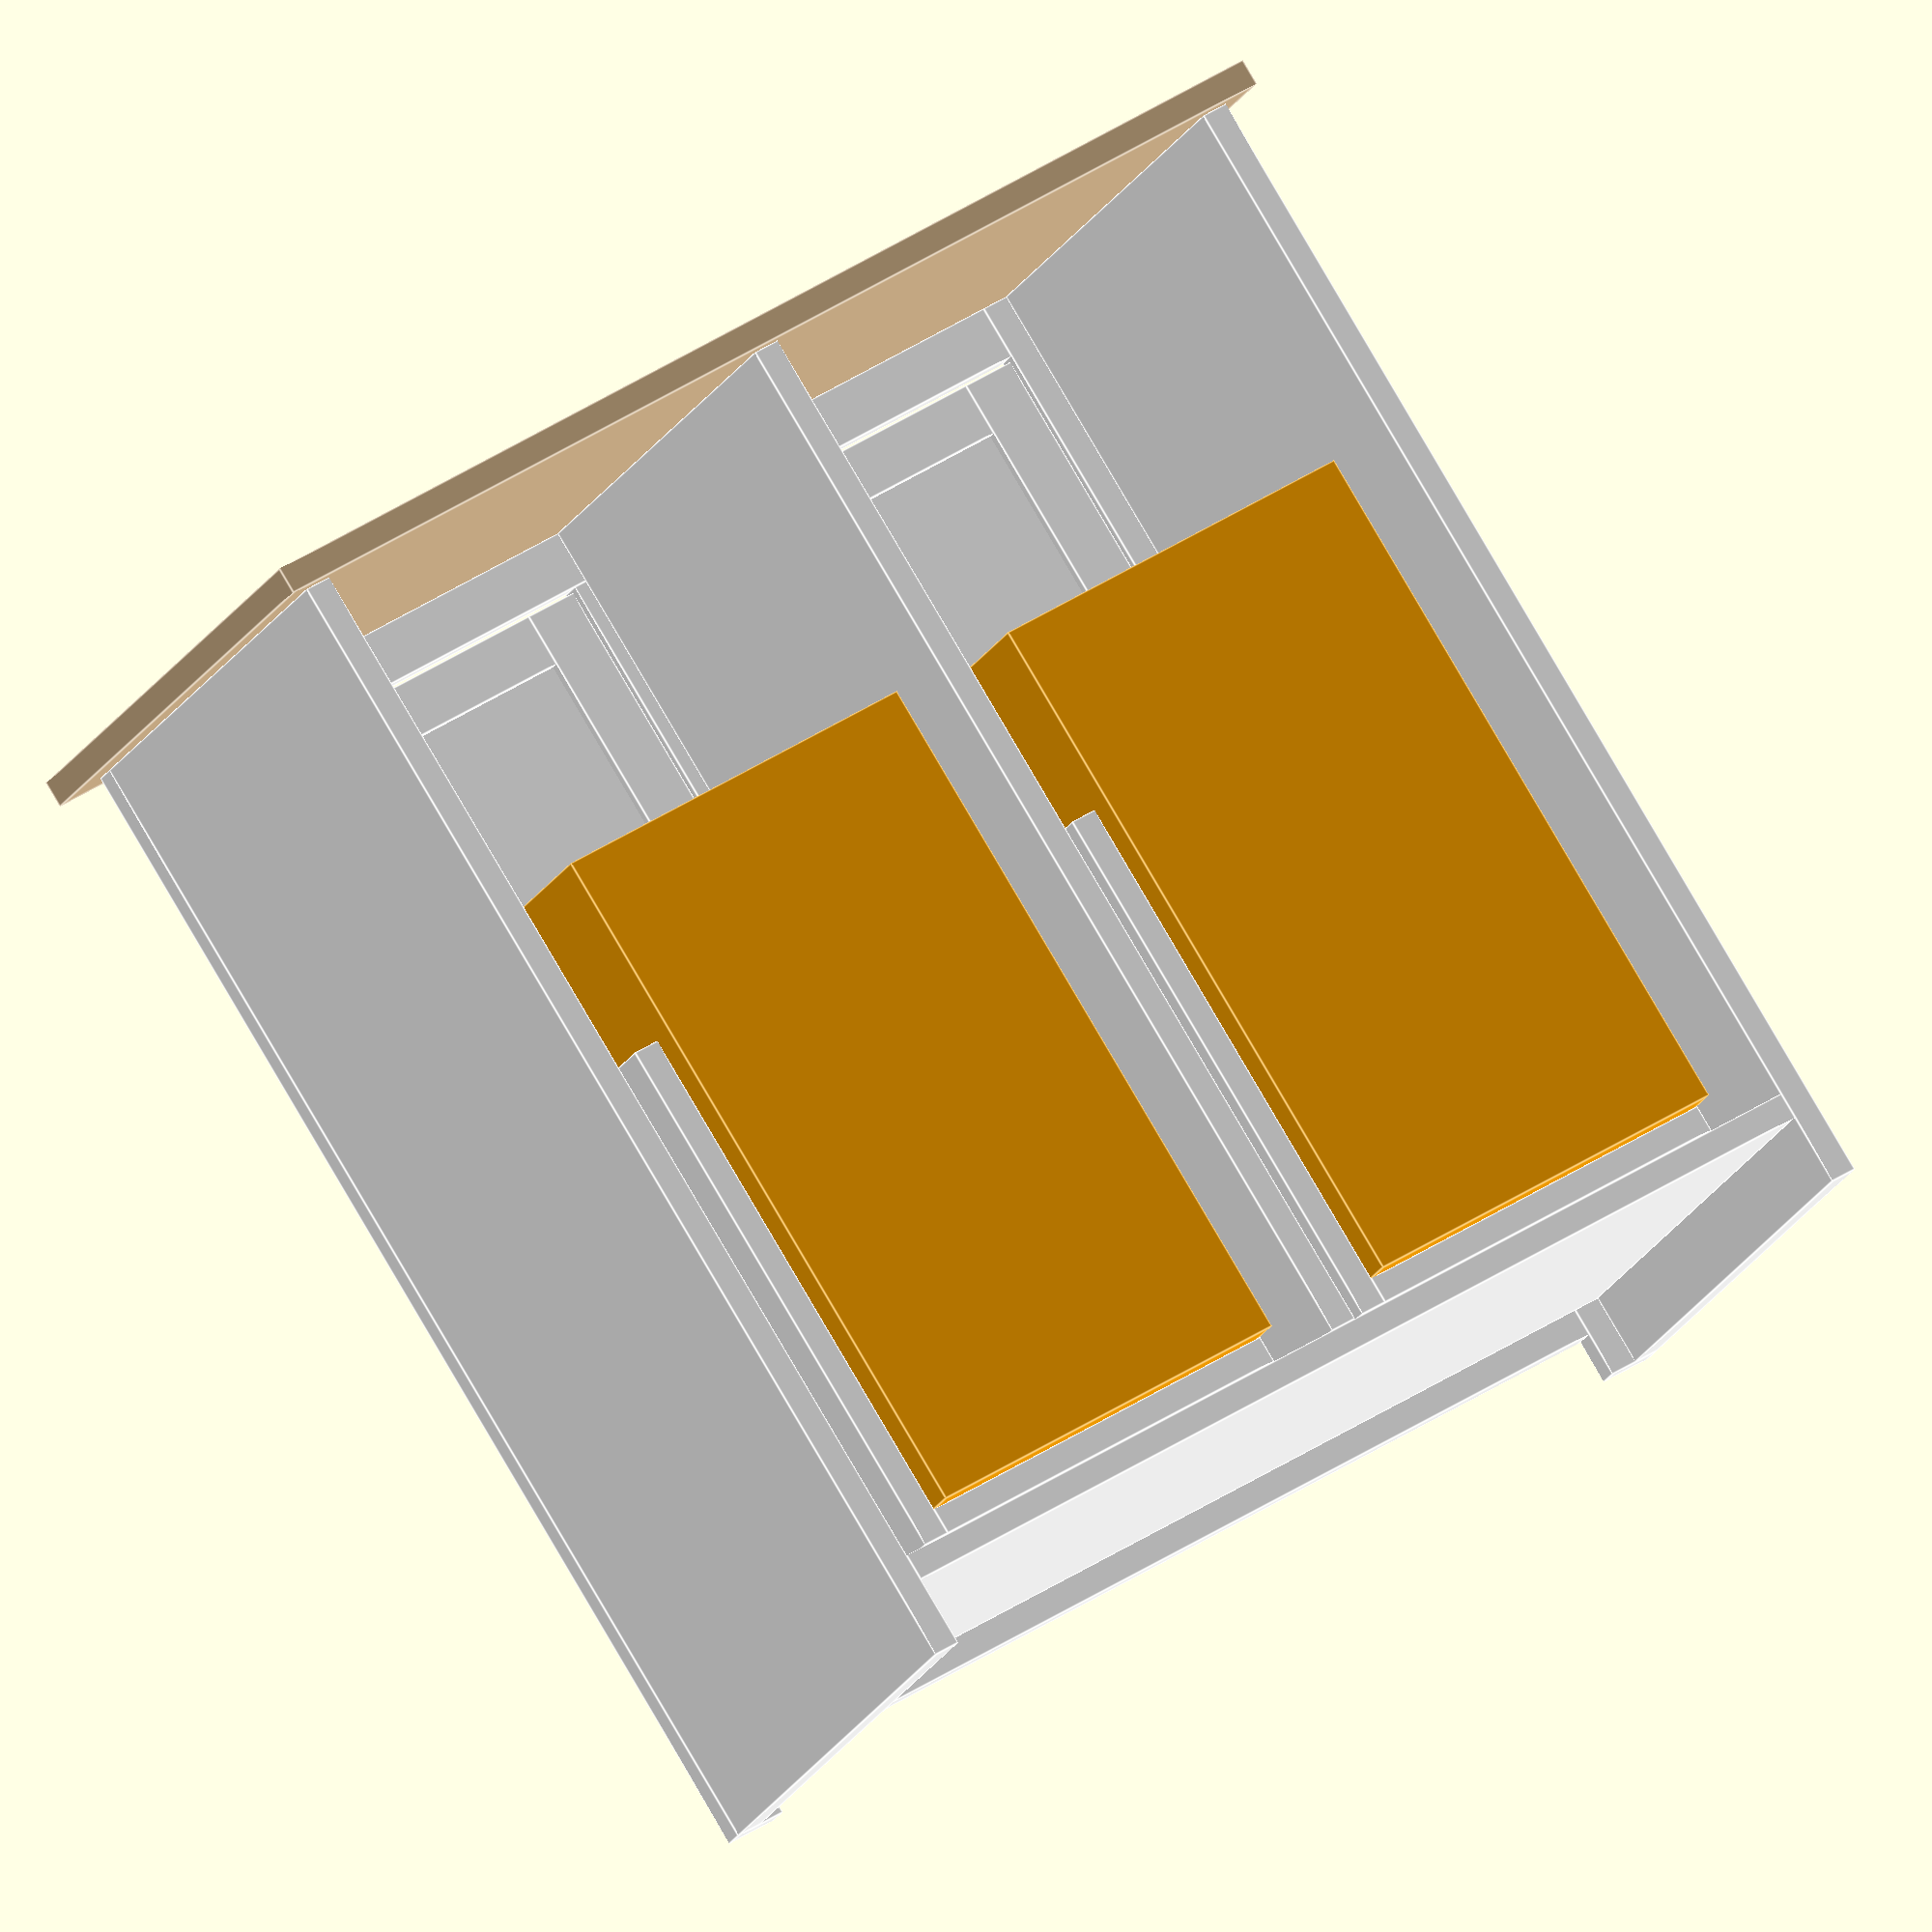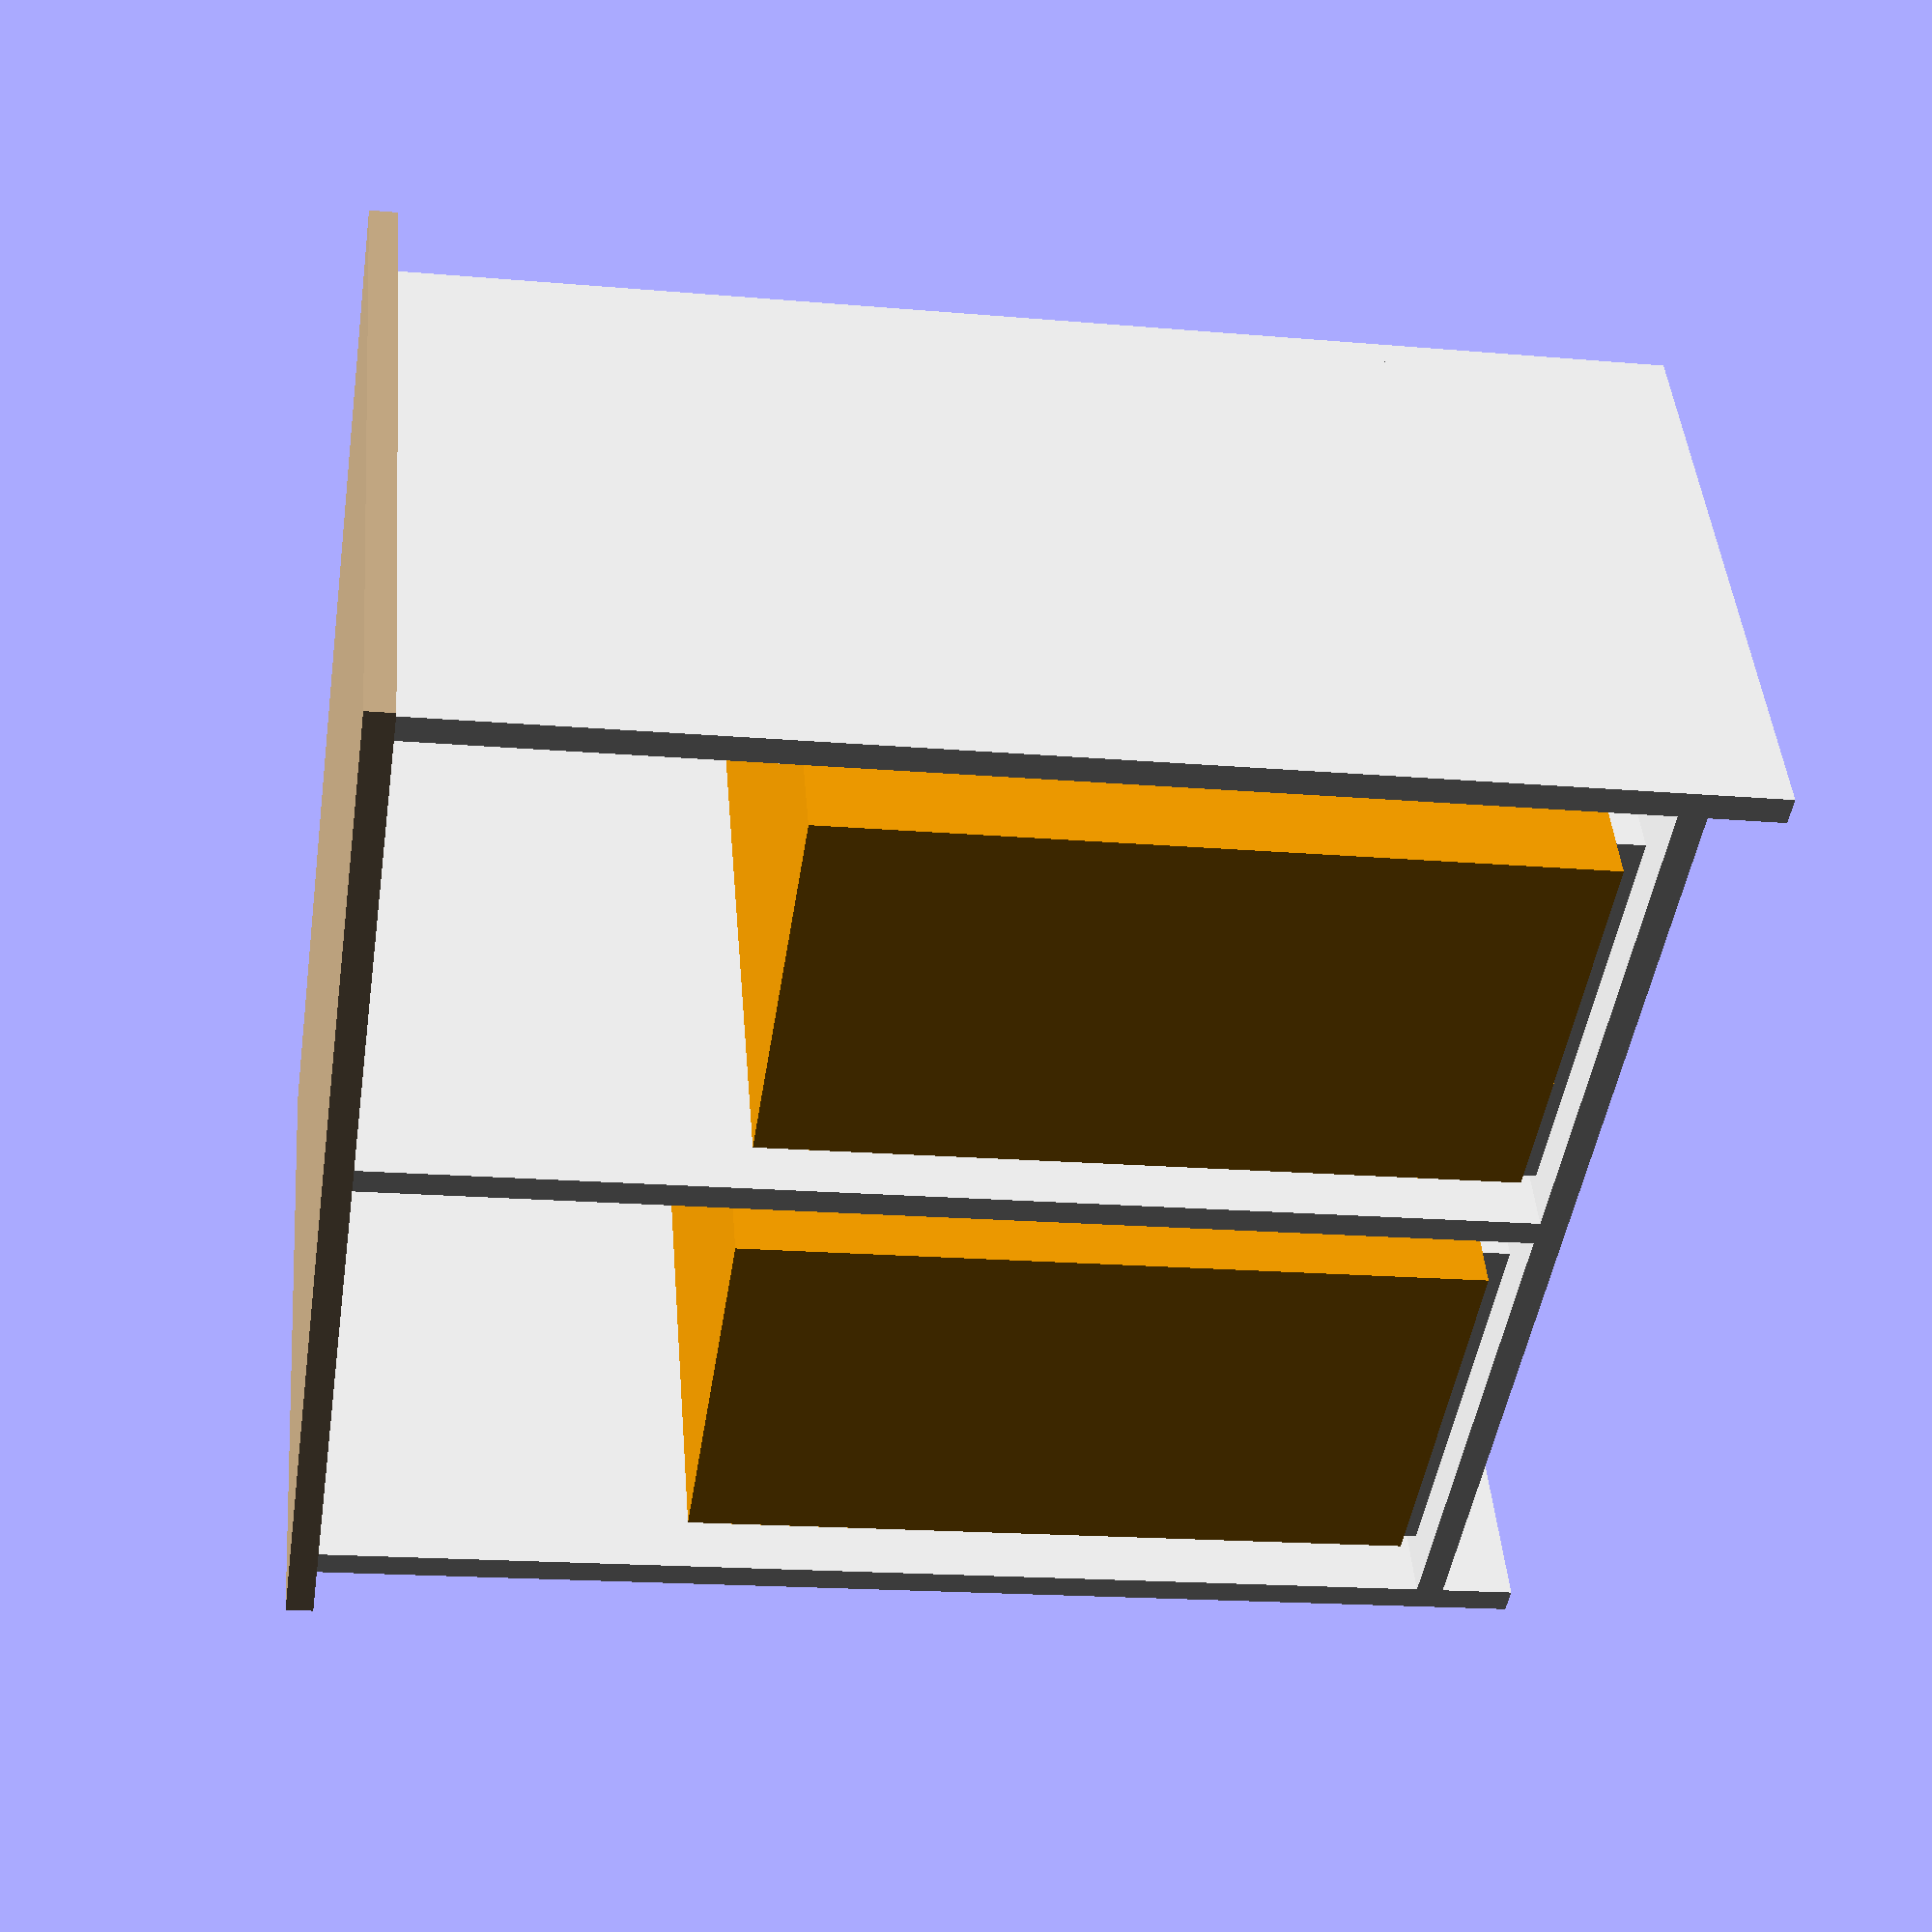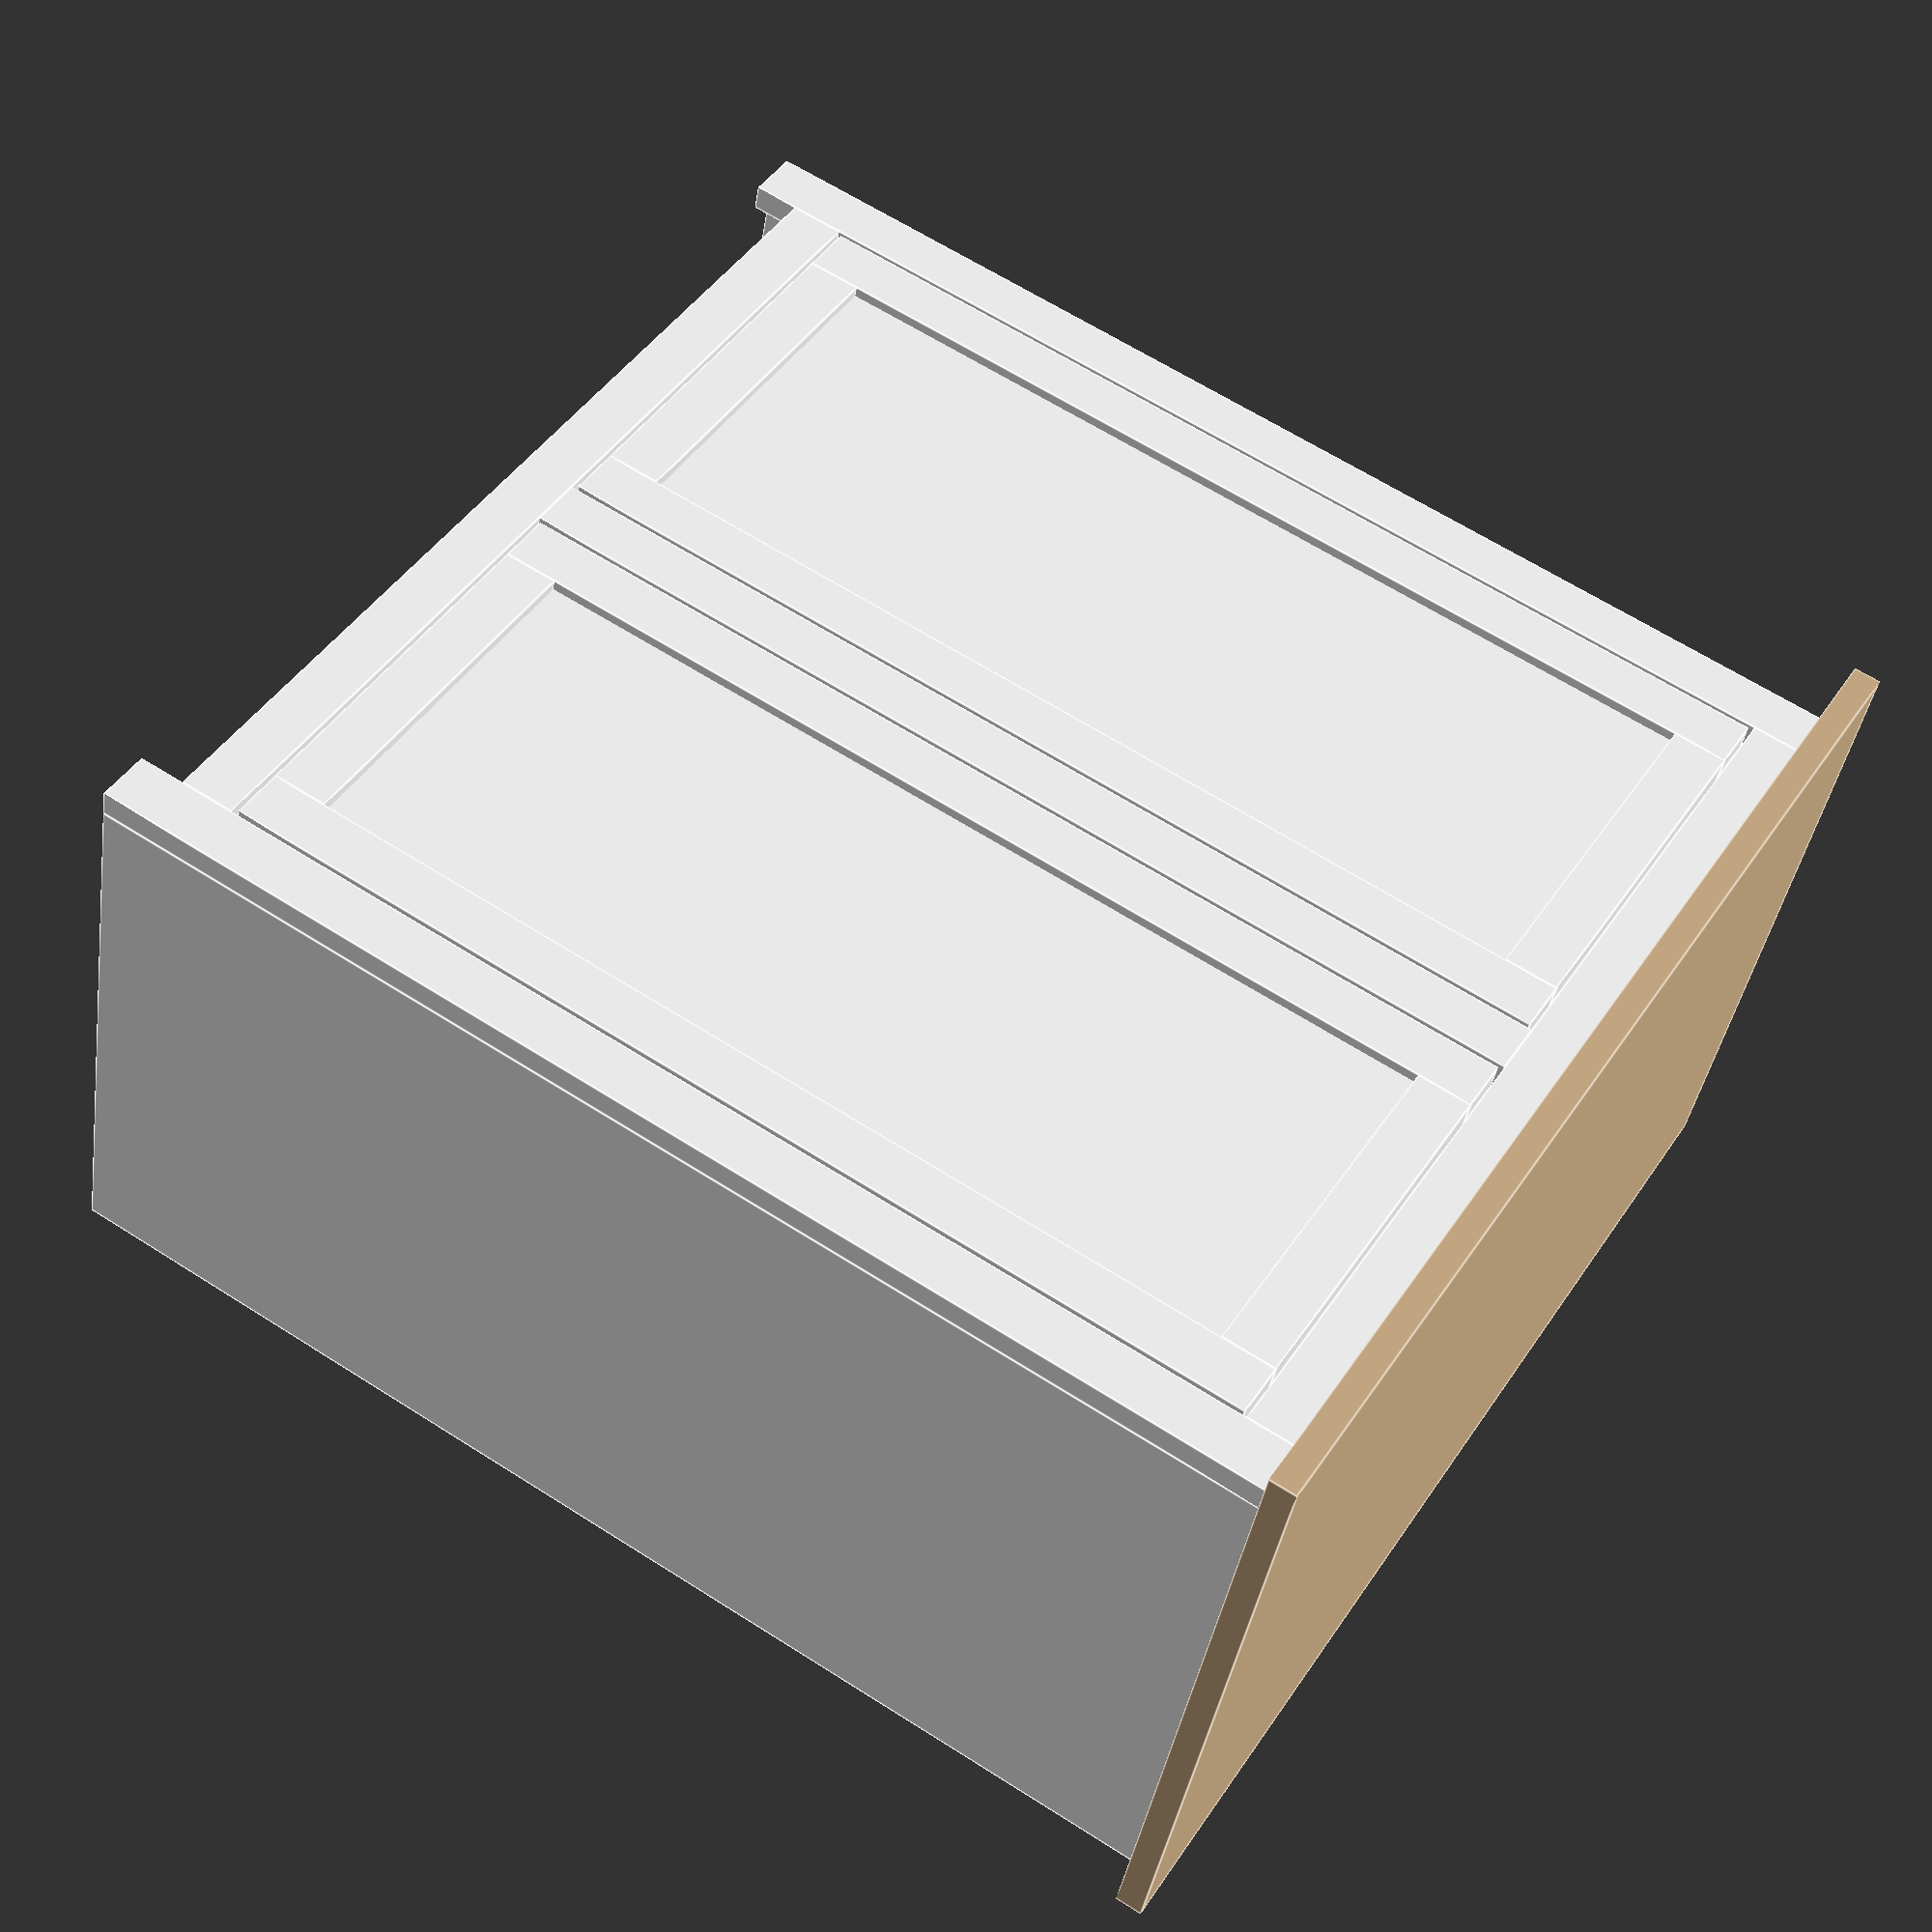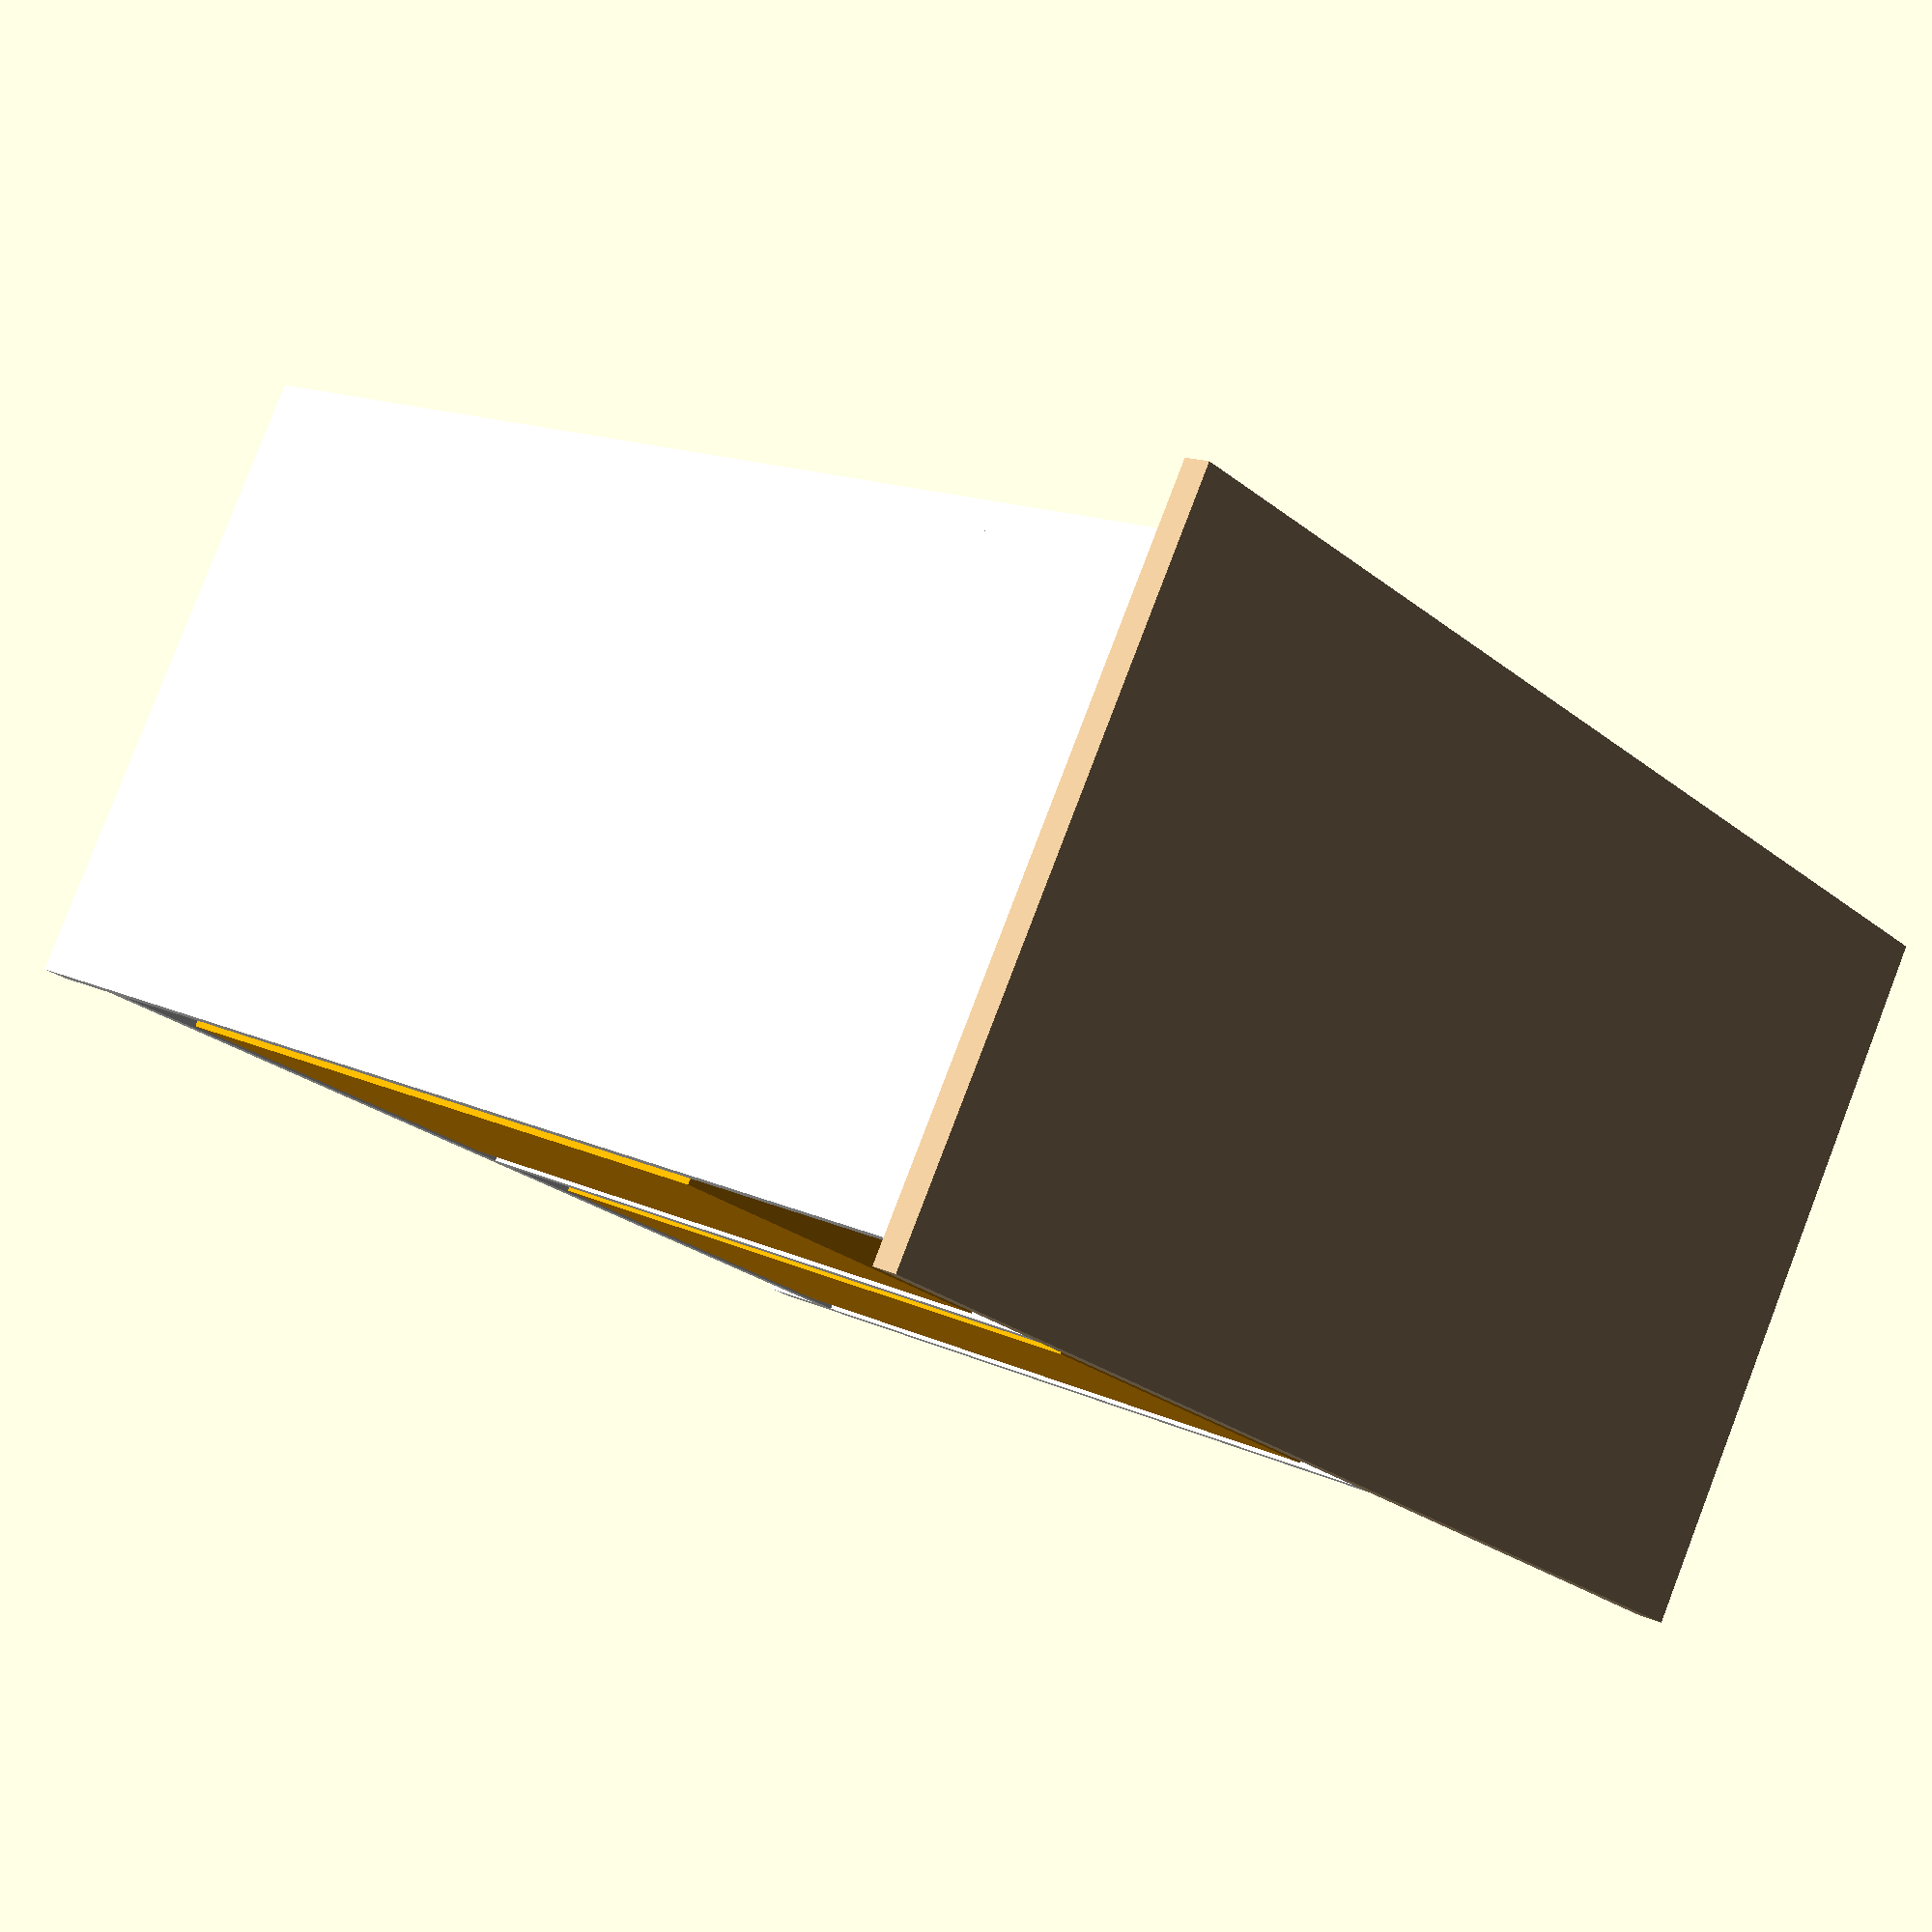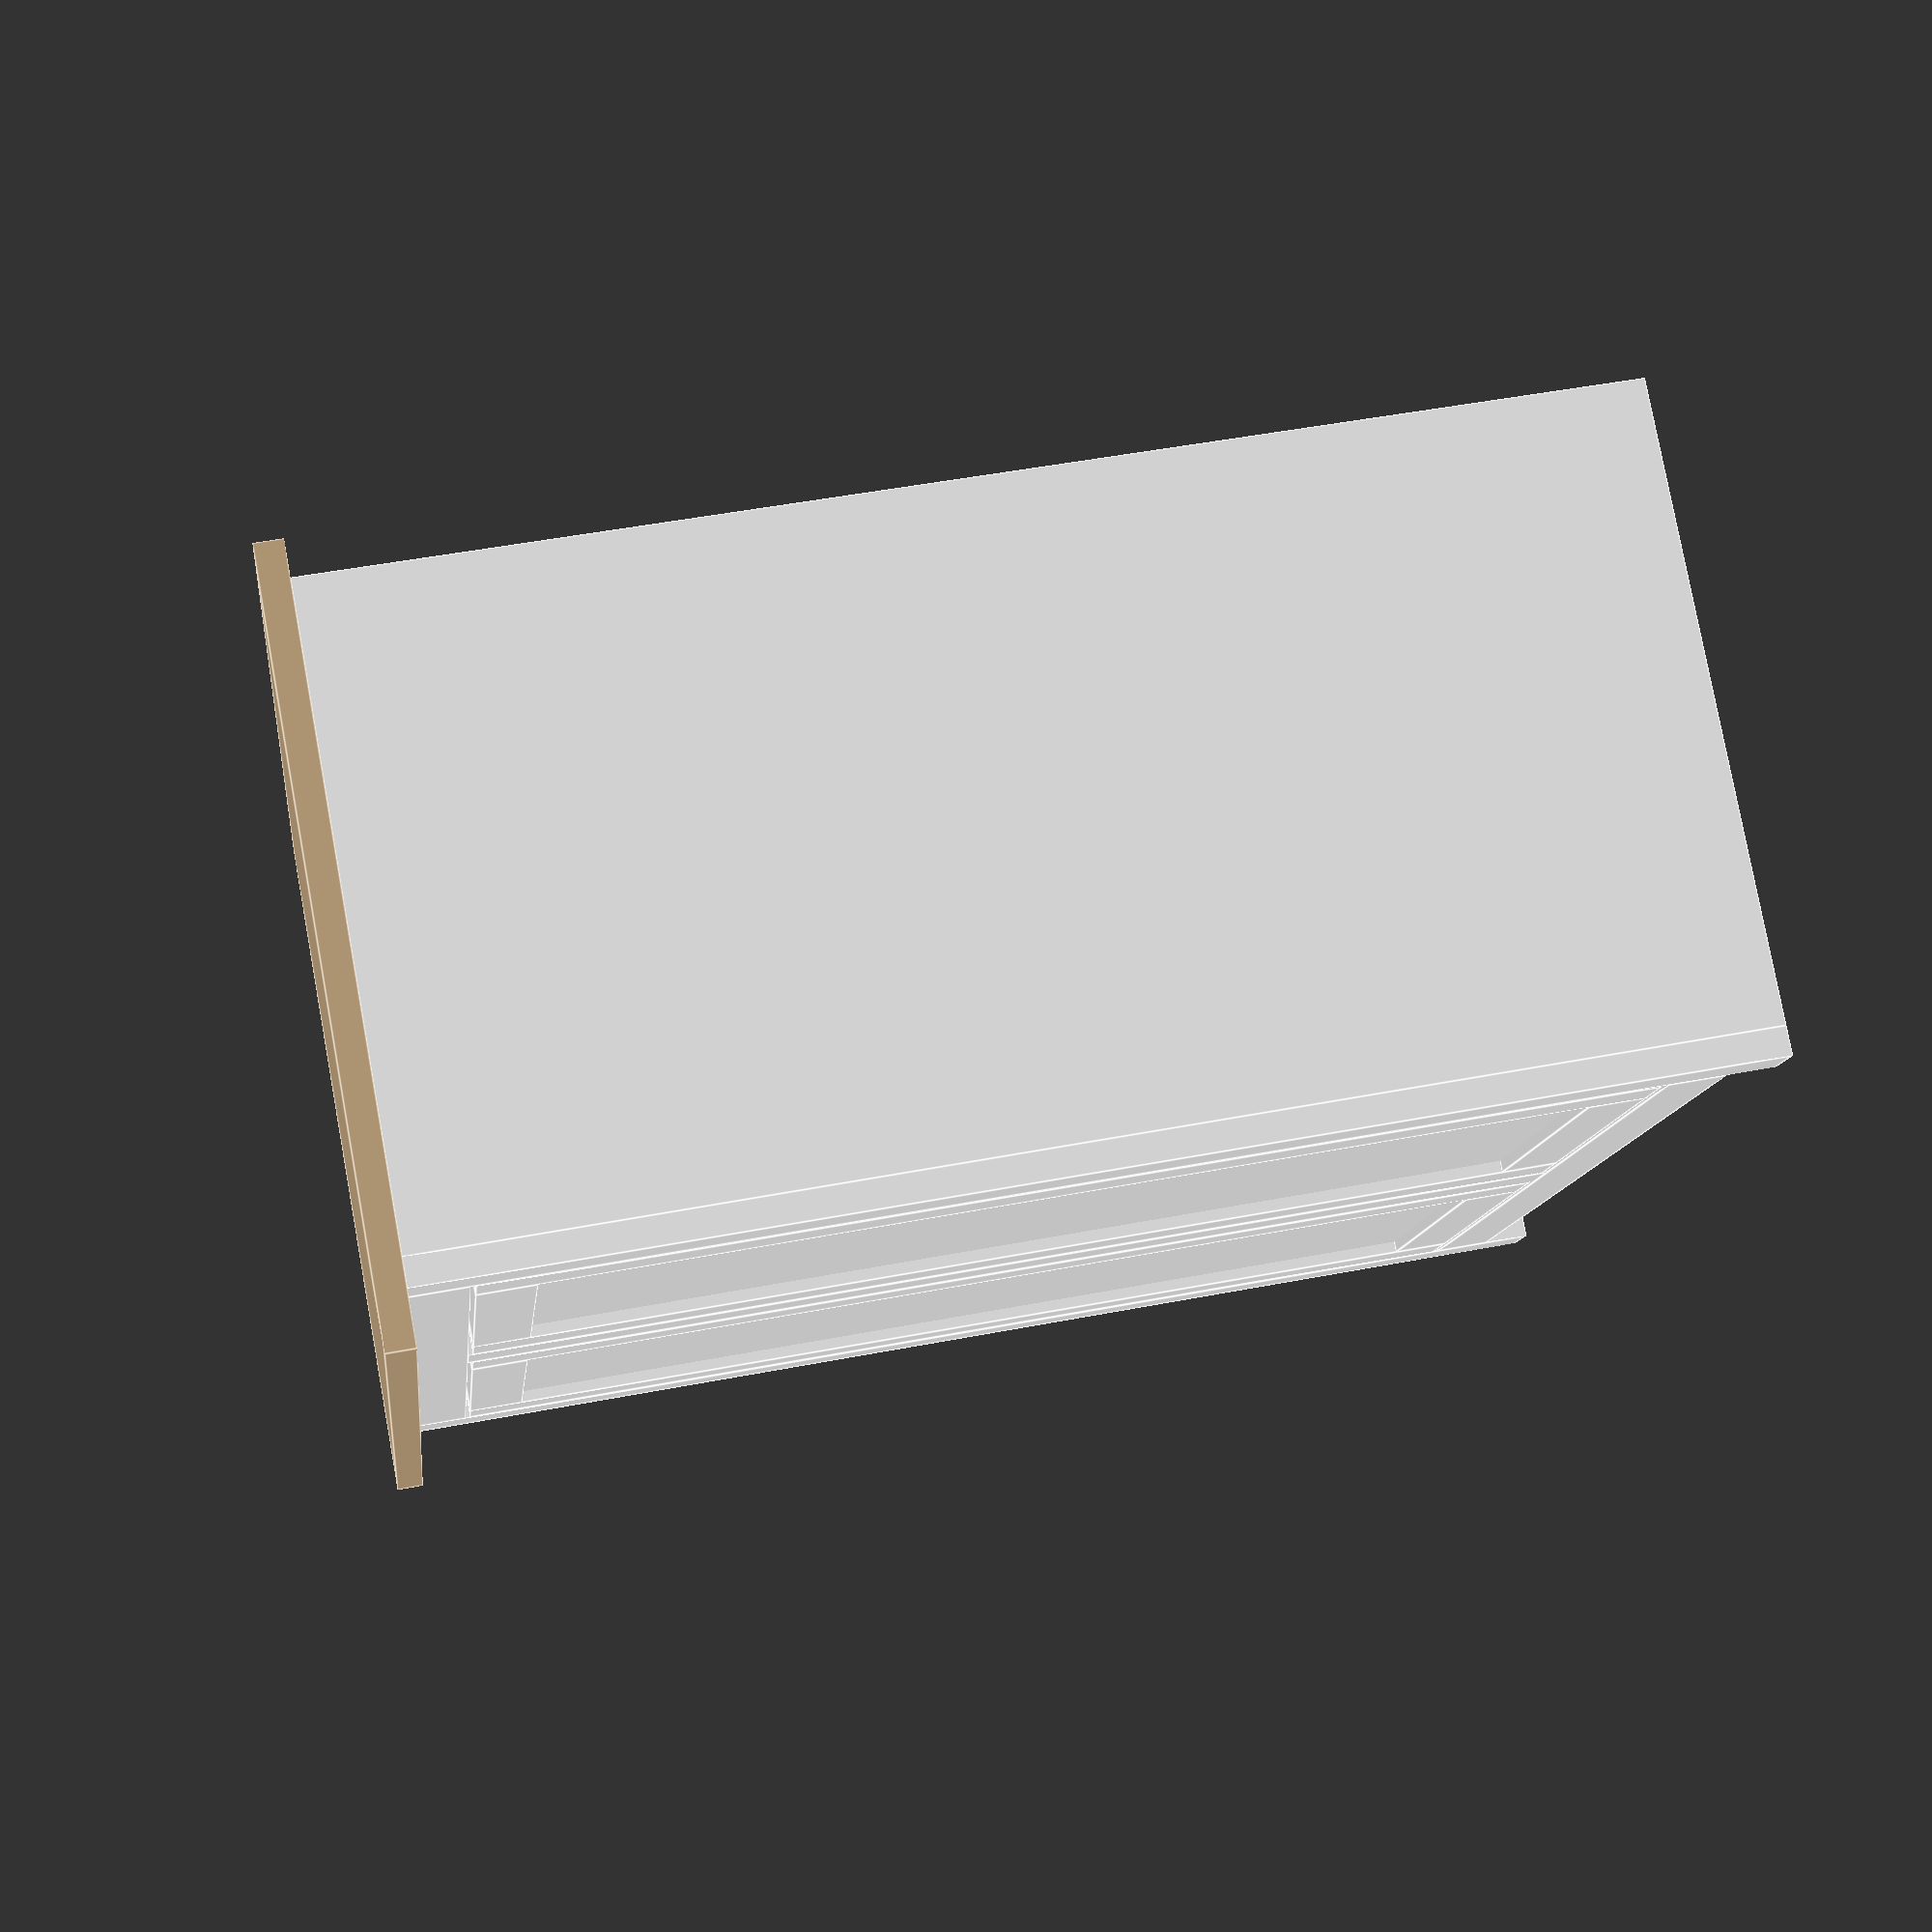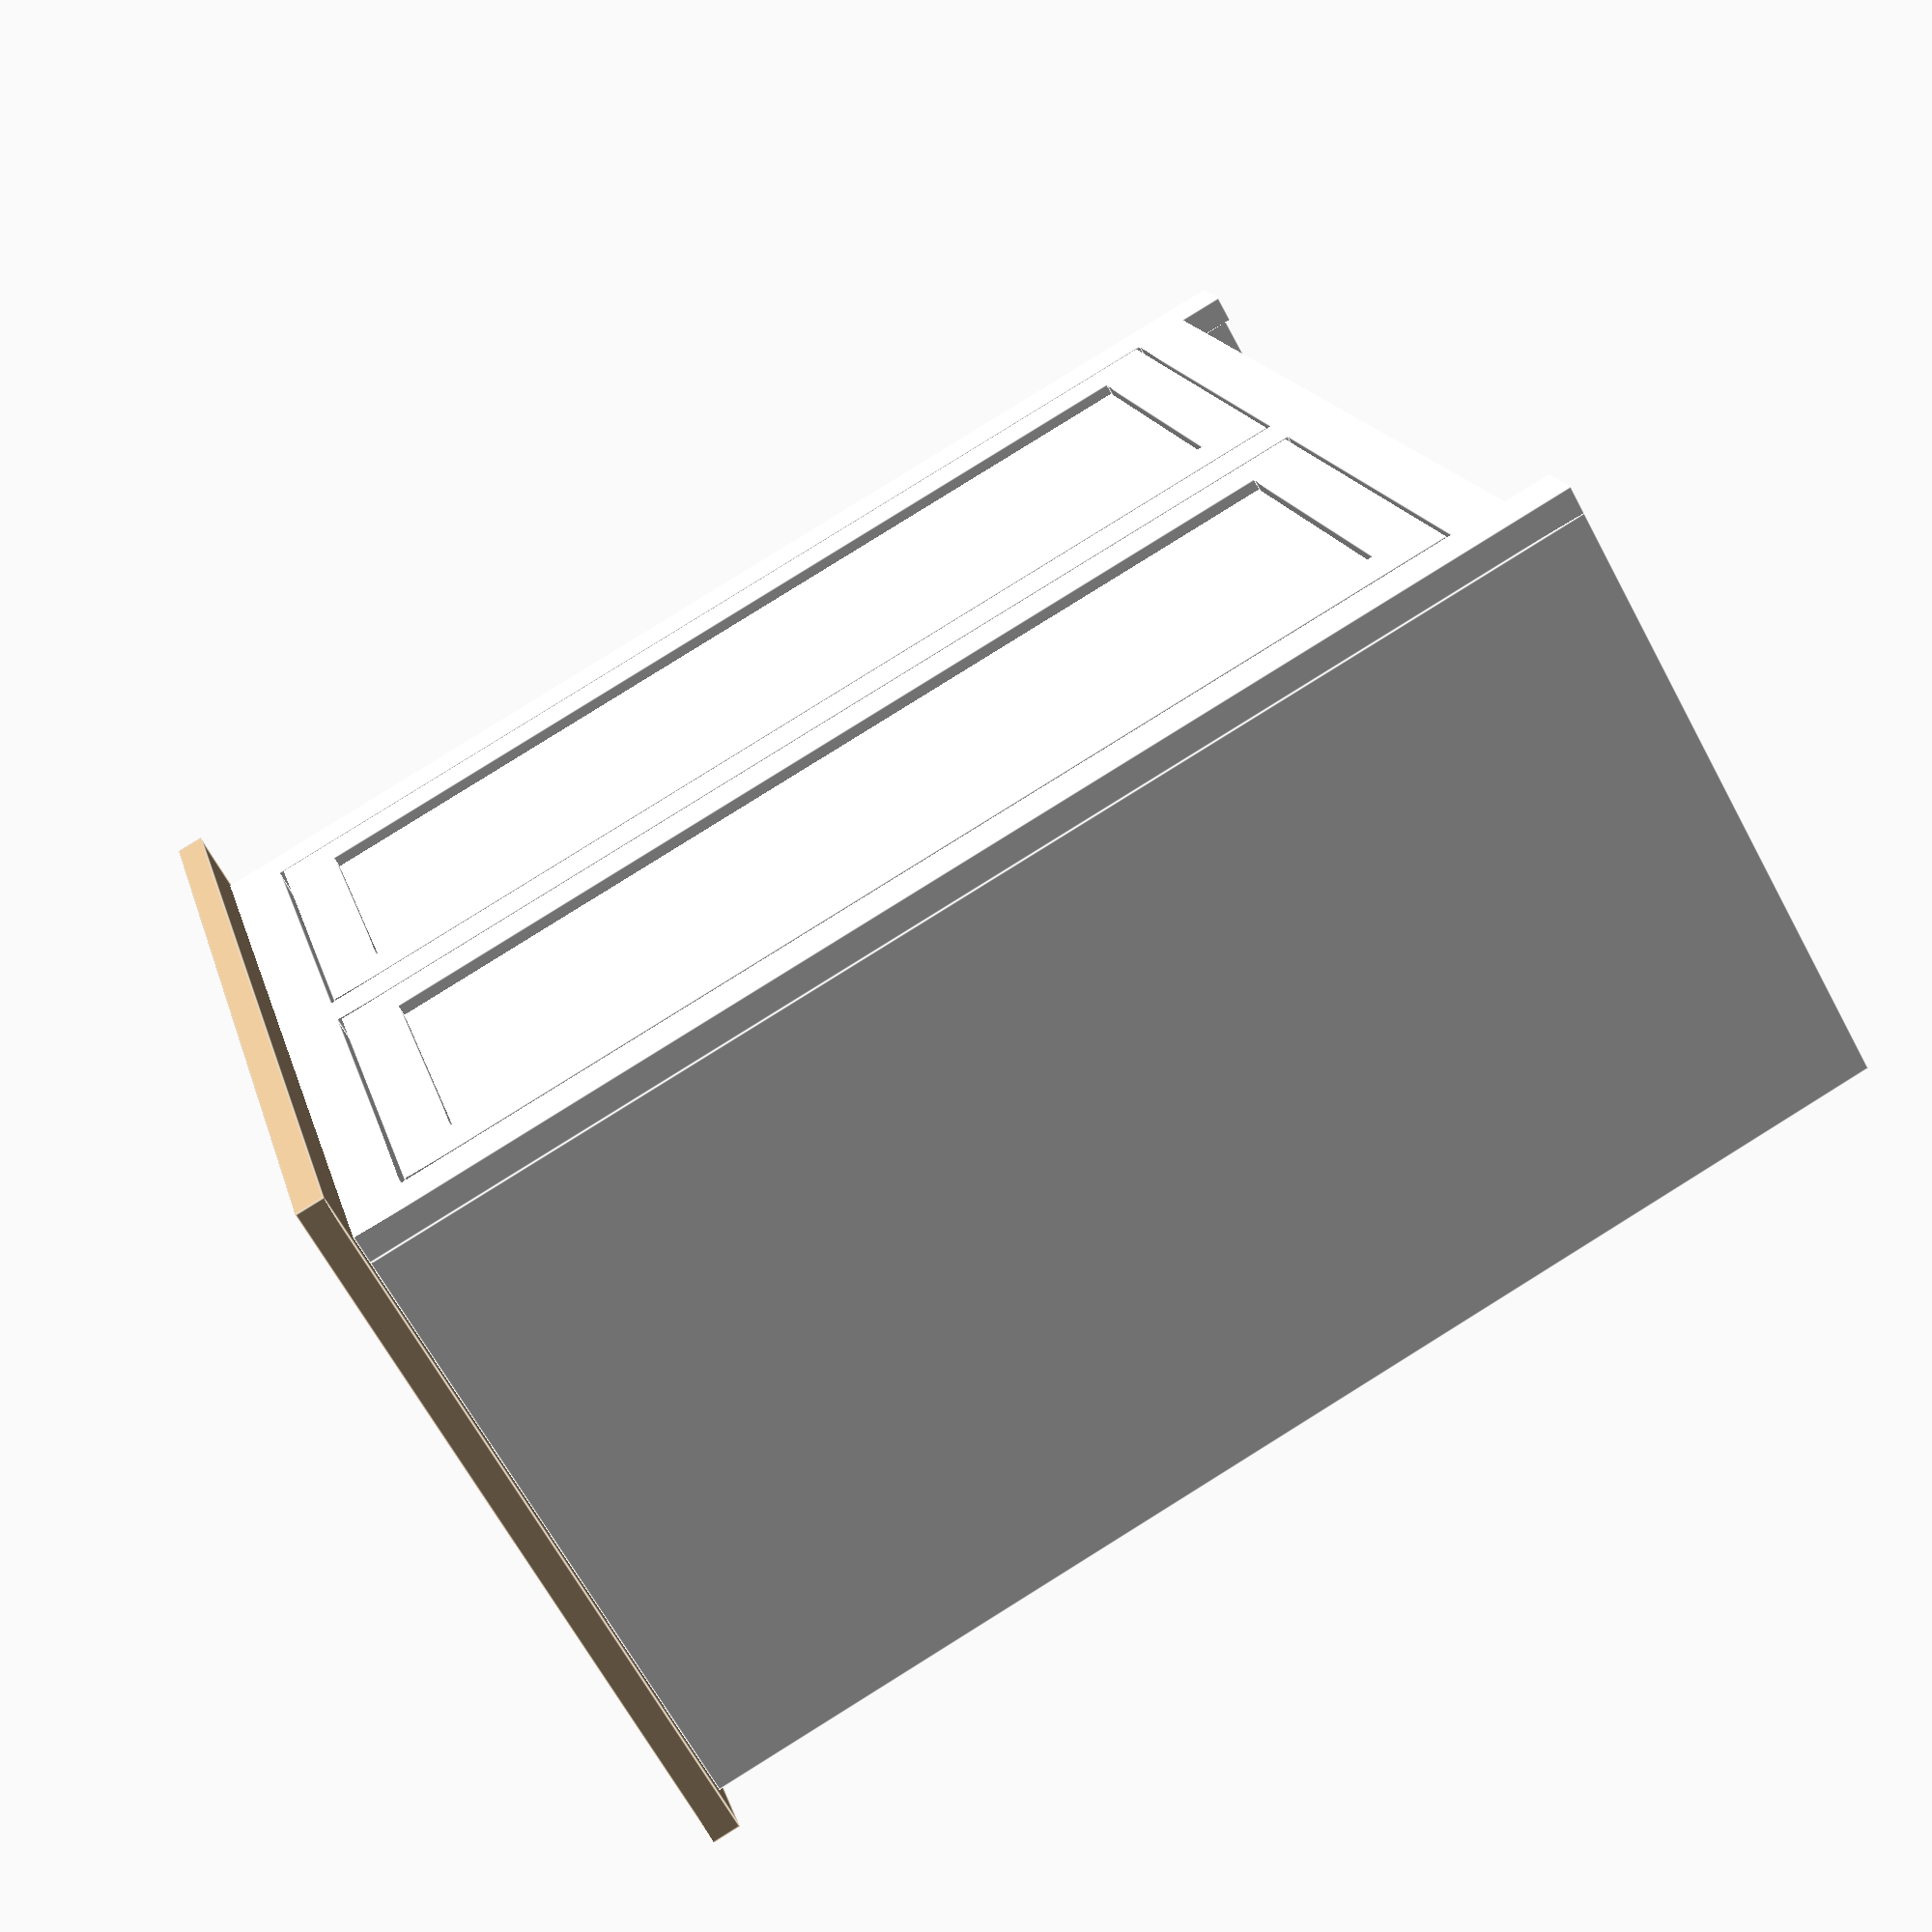
<openscad>
module board( size, label = false ) {
    // size[0] is always with the grain.
    // size[1] is against the grain.
    // size[2] is the board thickness.
    
    cube( size = size );
    
    // Output the size of the board for easy cut lists.
    echo( str( size[2], " ", label, ": ", size[0], "x", size[1]));
}

width_of_can = 11;
height_of_can = 20;
depth_of_can = 15.5;
number_of_cans = 2;
bead_board_inset = 1/2;
bead_board_thickness = 1/8;
lid_overhang_front = 1.5;  // Overhang for the lid front
lid_overhang_sides = .75; // Overhang for the lid sides
lid_overhang_back = .75; // Overhang for the back of the lid.

toe_clearance = 2; // Space between the bottom board and the floor.
stock_thickness = 3/4;
cabinet_door_clearance = 1/8;

horizontal_can_clearance = 1;
vertical_can_clearance = 3;
depth_can_clearance = 1; // Space behind cans.

each_can_cabinet_door_width = width_of_can + horizontal_can_clearance + horizontal_can_clearance;

each_can_cabinet_door_height =
    stock_thickness // The base of the tilting door.
    + sqrt( ( height_of_can * height_of_can ) + ( depth_of_can * depth_of_can ) ) // The longest diagonal across the can.
    + vertical_can_clearance // Extra space for clearance and garbage at the top.
    ;

face_frame_width = 1.5;
depth_of_box = depth_of_can + depth_can_clearance;

width_of_horizontal_base =
    (number_of_cans * ( each_can_cabinet_door_width + cabinet_door_clearance + cabinet_door_clearance ) ) // Space for doors and clearance.
    + ((number_of_cans + 1 ) * face_frame_width) // Space for the surrounding face frames
    - stock_thickness - stock_thickness // Minus the width of the end boards.
    ;

translate([0, depth_of_box+stock_thickness, 0]) rotate([-40 * $t, 0, 0]) translate([0, -depth_of_box-stock_thickness, 0]) union() {
    color( "white" ) {
    translate([0, depth_of_box + stock_thickness, 0])
    for (can_number=[0:number_of_cans-1]){
        // Cabinet doors.
        translate([
            ( can_number * ( each_can_cabinet_door_width + cabinet_door_clearance + face_frame_width + cabinet_door_clearance ) ),
            0,
            0
         ])
            rotate([90, 0, 0])
            union() {
                    // Base that holds the can.
        translate([width_of_can + ((each_can_cabinet_door_width - width_of_can) / 2), stock_thickness, stock_thickness]) 
            rotate([0, -90, 90])
            board( [ depth_of_can, width_of_can, stock_thickness], "can base" );
           
                // Base sides
                translate([((each_can_cabinet_door_width - width_of_can) / 2), 0, stock_thickness]) rotate([0, -90, 0]) board( [ depth_of_can, depth_of_box - depth_can_clearance, stock_thickness ], "can sides (combined)" );
            
                // Bottom board.
                translate([face_frame_width, 0, 0])
                    board([ each_can_cabinet_door_width - (face_frame_width * 2), face_frame_width, stock_thickness], "door face frame" );
            
                // Top Board.
                translate([face_frame_width, each_can_cabinet_door_height - face_frame_width, 0])
                    board([ each_can_cabinet_door_width - (face_frame_width * 2), face_frame_width, stock_thickness], "door face frame" );
            
                // Left board.
                translate([face_frame_width, 0, 0] )
                    rotate( [0, 0, 90 ] )
                    board( [ each_can_cabinet_door_height, face_frame_width, stock_thickness ], "door face frame" );
            
                // Right board.
                translate([each_can_cabinet_door_width, 0, 0] )
                    rotate( [0, 0, 90 ] )
                    board( [ each_can_cabinet_door_height, face_frame_width, stock_thickness ], "door face frame" );
            
                // Inset.
                color( "white" ) translate([each_can_cabinet_door_width - face_frame_width + bead_board_inset, face_frame_width - bead_board_inset, ( (stock_thickness - bead_board_thickness ) / 2) ])
                    rotate([0, 0, 90])
                    board([ each_can_cabinet_door_height + ( bead_board_inset * 2 ) - face_frame_width - face_frame_width, each_can_cabinet_door_width + ( bead_board_inset * 2 ) - face_frame_width - face_frame_width, bead_board_thickness], "beadboard" );
    }
}}
    // Mock up the cans.
    color( "orange") for (can_number=[0:number_of_cans-1]) {
        translate([
            ((each_can_cabinet_door_width - width_of_can) / 2)
    
        + (can_number * (each_can_cabinet_door_width + cabinet_door_clearance + cabinet_door_clearance + face_frame_width ) )
    
        ,
            0, stock_thickness
        ])
            cube([width_of_can, depth_of_can, height_of_can]);
    }

}{

// Bottom support board.
color( "white" ) translate([
    -cabinet_door_clearance + stock_thickness - face_frame_width,
    0,
    -stock_thickness - cabinet_door_clearance
    ])
    board( [ width_of_horizontal_base, depth_of_box, stock_thickness ], "box frame (bottom)" );

// Near side.
color( "white" ) translate( [ stock_thickness - cabinet_door_clearance - face_frame_width + width_of_horizontal_base + stock_thickness, 0, -toe_clearance - stock_thickness - cabinet_door_clearance ] )
rotate( [ 0, -90, 0 ] )
    board( [
        toe_clearance + stock_thickness + cabinet_door_clearance + each_can_cabinet_door_height + cabinet_door_clearance + face_frame_width,
        depth_of_box,
        stock_thickness
    ], "box frame" );

// Far side
color( "white" ) translate( [ -cabinet_door_clearance + stock_thickness - face_frame_width, 0, -toe_clearance - stock_thickness - cabinet_door_clearance ] )
rotate( [ 0, -90, 0 ] )
    board( [
        toe_clearance + stock_thickness + cabinet_door_clearance + each_can_cabinet_door_height + cabinet_door_clearance + face_frame_width,
        depth_of_box,
        stock_thickness
    ], "box frame" );

// Top
color( "tan" ) translate([
    -(face_frame_width - stock_thickness) - stock_thickness - lid_overhang_sides - cabinet_door_clearance,
    -lid_overhang_back,
    -stock_thickness - cabinet_door_clearance + cabinet_door_clearance + each_can_cabinet_door_height + cabinet_door_clearance + stock_thickness + face_frame_width
    ])
    board( [ width_of_horizontal_base + stock_thickness + stock_thickness + lid_overhang_sides + lid_overhang_sides, depth_of_box + lid_overhang_front + lid_overhang_back + stock_thickness, stock_thickness ], "box frame top" );
    
// Vertical dividers.
color( "white" ) for (can_number = [0:number_of_cans-2]) {
    translate([
        stock_thickness
        + each_can_cabinet_door_width
        - (stock_thickness/2)
        + ((face_frame_width + cabinet_door_clearance + cabinet_door_clearance)/2)
        // Everything above is to place the first one after the first door.
        // The rest is to shift every next divider over the equivalent number of full door widths.
        + ( 
            can_number *
            (
                each_can_cabinet_door_width
                + cabinet_door_clearance
                + cabinet_door_clearance
                + face_frame_width
            )
        )
        ,
        0,
        -cabinet_door_clearance])
    rotate([0, -90, 0])
        board( [ each_can_cabinet_door_height + cabinet_door_clearance + cabinet_door_clearance + face_frame_width, depth_of_box, stock_thickness ], "box frame (interior vertical)" );
}

// Face frame

// Near stile
color( "white" ) translate([-cabinet_door_clearance - face_frame_width, depth_of_box, -cabinet_door_clearance - stock_thickness - toe_clearance]) 
rotate([0, -90, -90])
    board([toe_clearance + stock_thickness + cabinet_door_clearance + each_can_cabinet_door_height + cabinet_door_clearance + face_frame_width, face_frame_width, stock_thickness], "face frame");

// Far stile
color( "white" ) translate([-cabinet_door_clearance - face_frame_width - ( face_frame_width - stock_thickness) + width_of_horizontal_base + stock_thickness, depth_of_box, -cabinet_door_clearance - stock_thickness - toe_clearance]) 
rotate([0, -90, -90])
    board([toe_clearance + stock_thickness + cabinet_door_clearance + each_can_cabinet_door_height + cabinet_door_clearance + face_frame_width, face_frame_width, stock_thickness], "face frame");

// Bottom rail
color( "white" ) translate([-cabinet_door_clearance, depth_of_box, -cabinet_door_clearance - face_frame_width])
    translate([0, stock_thickness, 0]) rotate([90, 0, 0]) board([width_of_horizontal_base - ((face_frame_width - stock_thickness) * 2), face_frame_width, stock_thickness], "face frame");

// Top rail
color( "white" ) translate([-cabinet_door_clearance, depth_of_box, -cabinet_door_clearance - face_frame_width + each_can_cabinet_door_height + cabinet_door_clearance + cabinet_door_clearance + face_frame_width])
    translate([0, stock_thickness, 0]) rotate([90, 0, 0]) board([width_of_horizontal_base - ((face_frame_width - stock_thickness) * 2), face_frame_width, stock_thickness], "face frame");

// Vertical stiles.
color( "white" ) for (can_number = [0:number_of_cans-2]) {
    translate([
        stock_thickness
        + each_can_cabinet_door_width
        - (stock_thickness/2)
        + ((face_frame_width + cabinet_door_clearance + cabinet_door_clearance)/2)
        - stock_thickness
        - ( ( face_frame_width - stock_thickness ) / 2 )
        // Everything above is to place the first one after the first door.
        // The rest is to shift every next divider over the equivalent number of full door widths.
        + ( 
            can_number *
            (
                each_can_cabinet_door_width
                + cabinet_door_clearance
                + cabinet_door_clearance
                + face_frame_width
            )
        )
        ,
        depth_of_box,
        -cabinet_door_clearance])
    rotate([0, -90, -90])
        board( [ each_can_cabinet_door_height + cabinet_door_clearance + cabinet_door_clearance, face_frame_width, stock_thickness ], "face frame (interior vertical)" );
}
}
</openscad>
<views>
elev=276.7 azim=158.0 roll=149.6 proj=o view=edges
elev=17.7 azim=331.5 roll=80.2 proj=p view=solid
elev=115.8 azim=196.5 roll=237.2 proj=p view=edges
elev=165.3 azim=210.1 roll=224.4 proj=p view=solid
elev=311.1 azim=120.0 roll=77.9 proj=p view=edges
elev=276.0 azim=296.2 roll=58.1 proj=p view=edges
</views>
